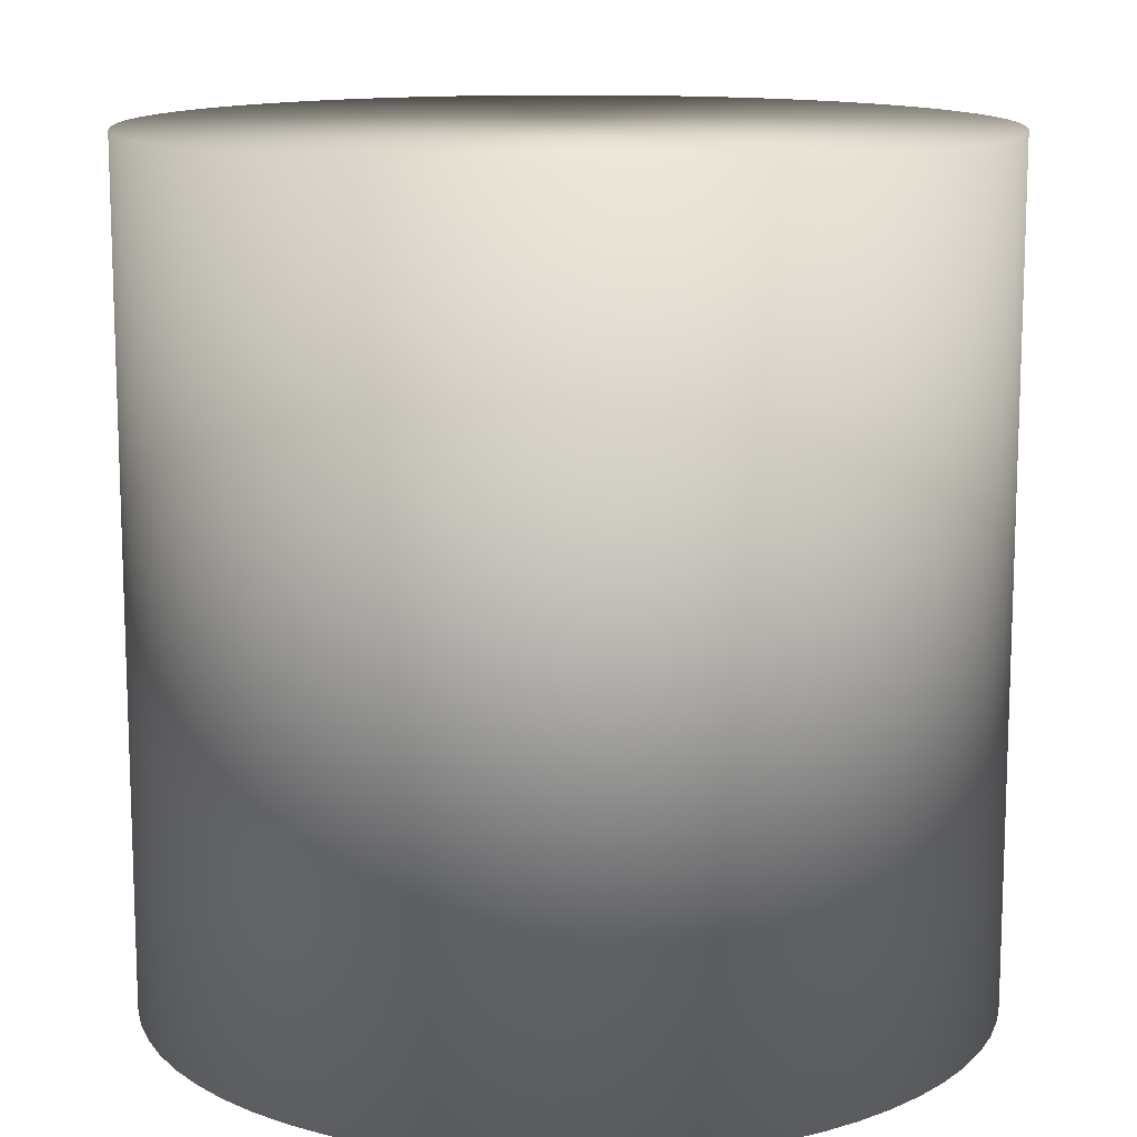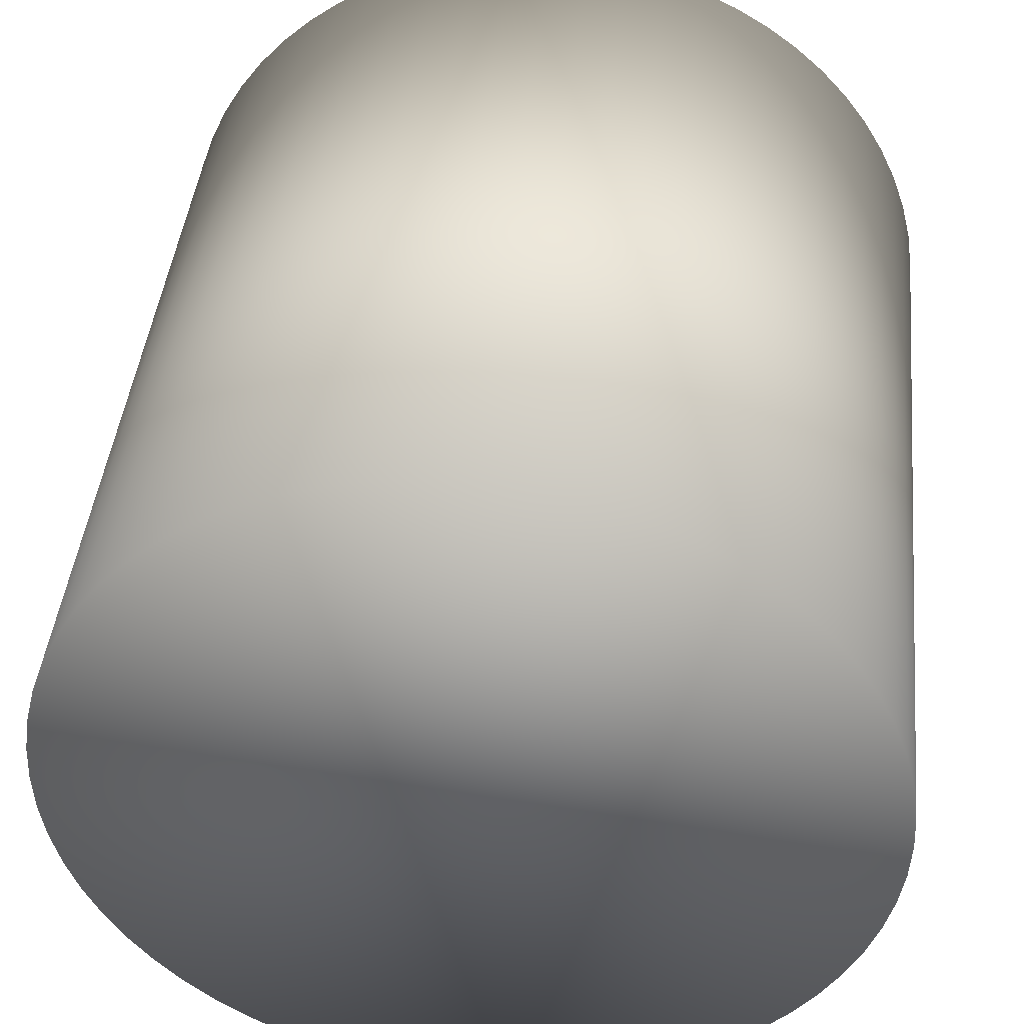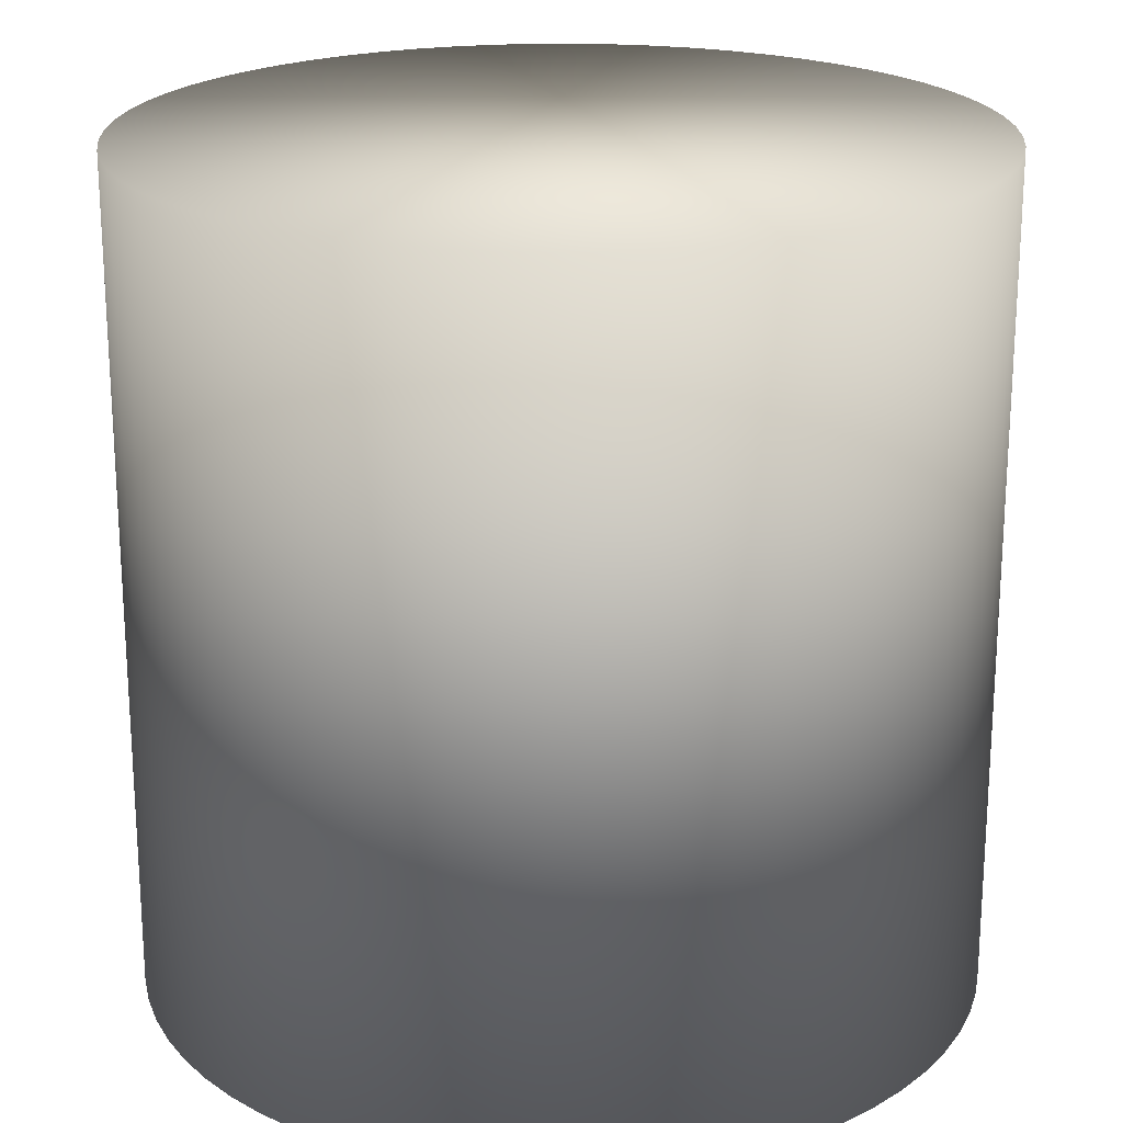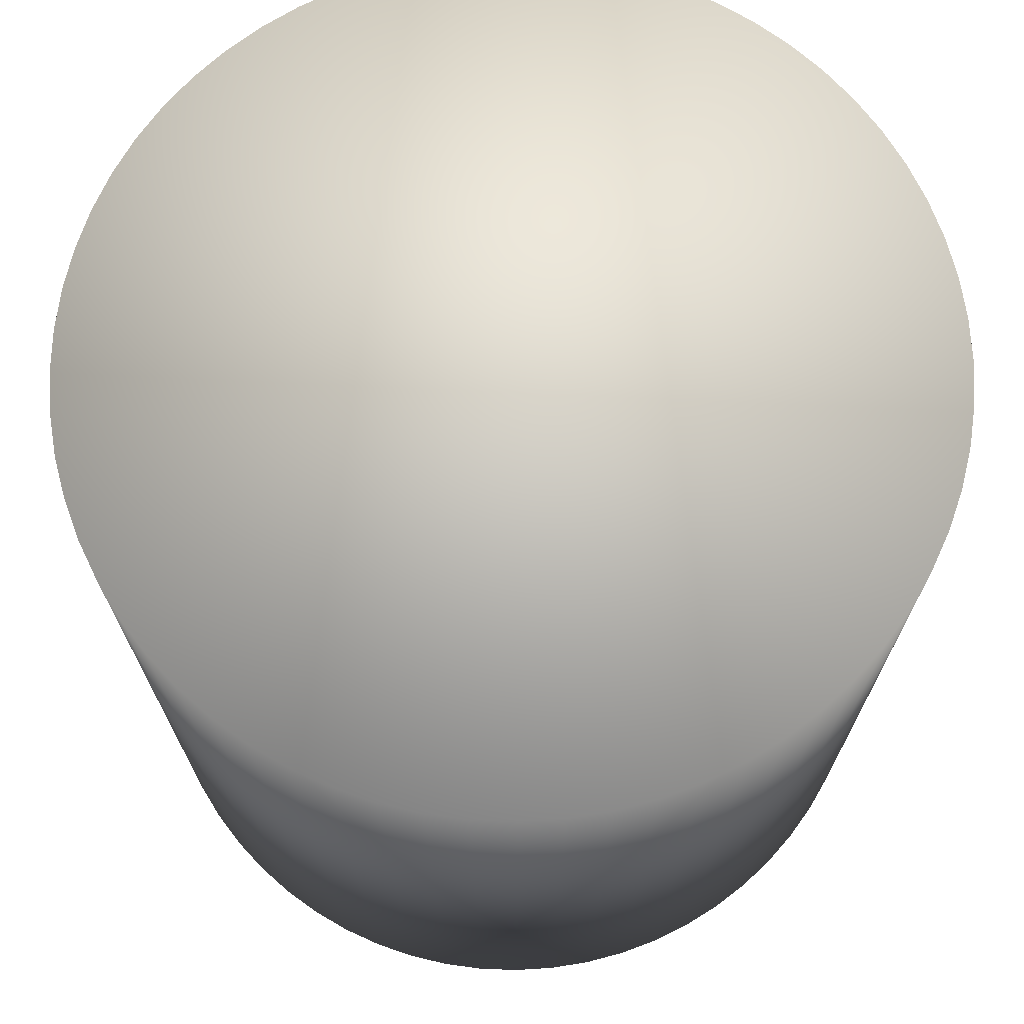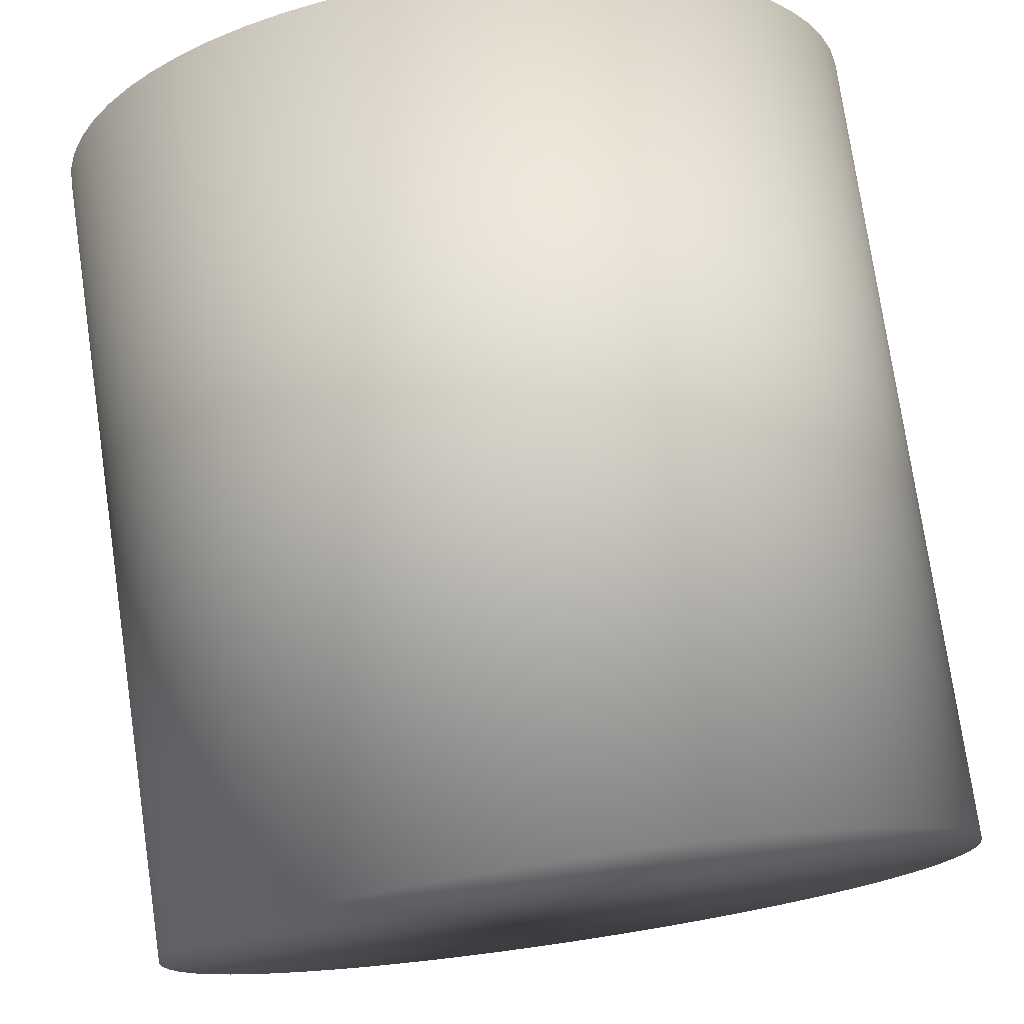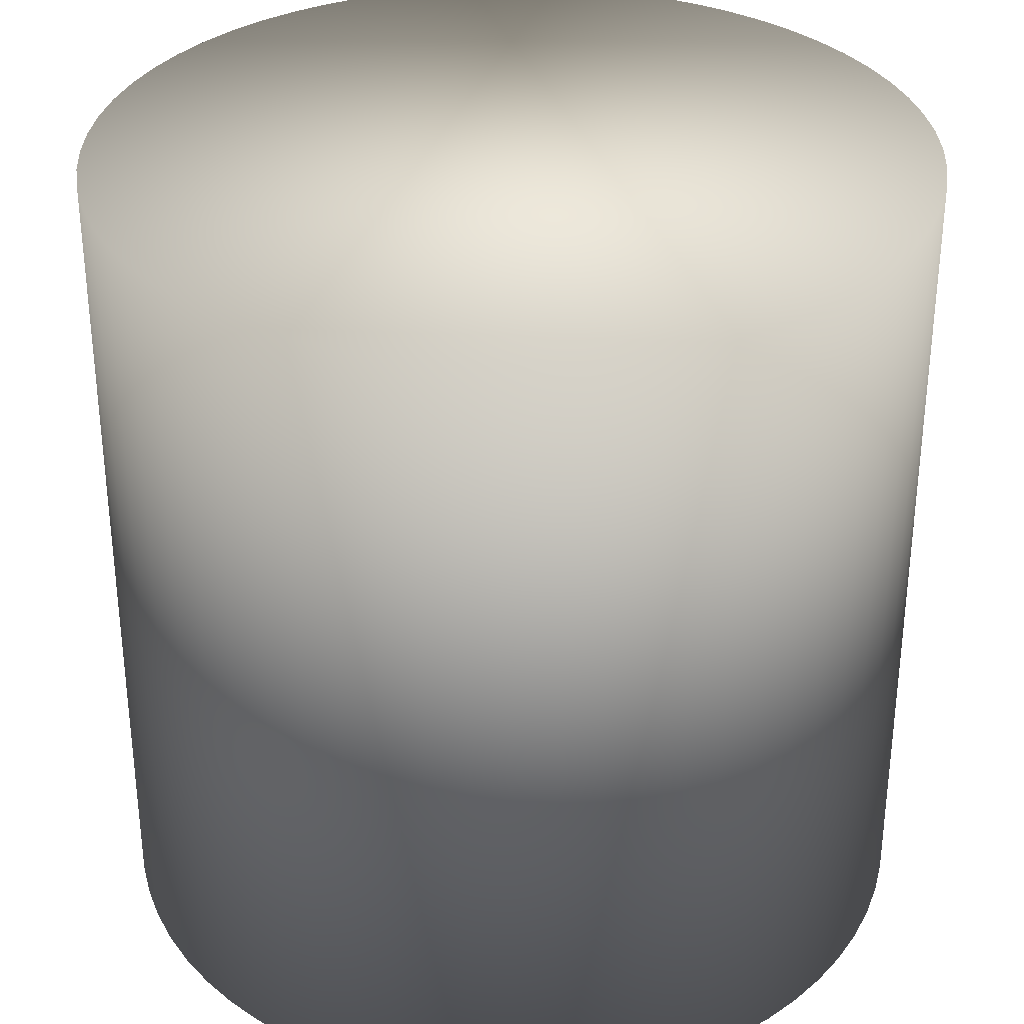
<metadata>
{"format":"obj","ext":"obj","renderer":"f3d","projection":"perspective","resolution":1024,"background":"white","views":[{"elev":12.8,"azim":13.4,"up":"+Y"},{"elev":42.7,"azim":-174.1,"up":"+Z"},{"elev":21.1,"azim":-43.2,"up":"+Y"},{"elev":71.6,"azim":139.9,"up":"+Y"},{"elev":75.8,"azim":171.7,"up":"+Z"},{"elev":33.1,"azim":-152.1,"up":"+Y"}]}
</metadata>
<code>
o Cylinder
v 0 -1 -1
v 0 1 -1
v 0.09802 -1 -0.9952
v 0.09802 1 -0.9952
v 0.1951 -1 -0.9808
v 0.1951 1 -0.9808
v 0.2903 -1 -0.9569
v 0.2903 1 -0.9569
v 0.3827 -1 -0.9239
v 0.3827 1 -0.9239
v 0.4714 -1 -0.8819
v 0.4714 1 -0.8819
v 0.5556 -1 -0.8315
v 0.5556 1 -0.8315
v 0.6344 -1 -0.773
v 0.6344 1 -0.773
v 0.7071 -1 -0.7071
v 0.7071 1 -0.7071
v 0.773 -1 -0.6344
v 0.773 1 -0.6344
v 0.8315 -1 -0.5556
v 0.8315 1 -0.5556
v 0.8819 -1 -0.4714
v 0.8819 1 -0.4714
v 0.9239 -1 -0.3827
v 0.9239 1 -0.3827
v 0.9569 -1 -0.2903
v 0.9569 1 -0.2903
v 0.9808 -1 -0.1951
v 0.9808 1 -0.1951
v 0.9952 -1 -0.09802
v 0.9952 1 -0.09802
v 1 -1 0
v 1 1 0
v 0.9952 -1 0.09802
v 0.9952 1 0.09802
v 0.9808 -1 0.1951
v 0.9808 1 0.1951
v 0.9569 -1 0.2903
v 0.9569 1 0.2903
v 0.9239 -1 0.3827
v 0.9239 1 0.3827
v 0.8819 -1 0.4714
v 0.8819 1 0.4714
v 0.8315 -1 0.5556
v 0.8315 1 0.5556
v 0.773 -1 0.6344
v 0.773 1 0.6344
v 0.7071 -1 0.7071
v 0.7071 1 0.7071
v 0.6344 -1 0.773
v 0.6344 1 0.773
v 0.5556 -1 0.8315
v 0.5556 1 0.8315
v 0.4714 -1 0.8819
v 0.4714 1 0.8819
v 0.3827 -1 0.9239
v 0.3827 1 0.9239
v 0.2903 -1 0.9569
v 0.2903 1 0.9569
v 0.1951 -1 0.9808
v 0.1951 1 0.9808
v 0.09802 -1 0.9952
v 0.09802 1 0.9952
v -1e-06 -1 1
v -1e-06 1 1
v -0.09802 -1 0.9952
v -0.09802 1 0.9952
v -0.1951 -1 0.9808
v -0.1951 1 0.9808
v -0.2903 -1 0.9569
v -0.2903 1 0.9569
v -0.3827 -1 0.9239
v -0.3827 1 0.9239
v -0.4714 -1 0.8819
v -0.4714 1 0.8819
v -0.5556 -1 0.8315
v -0.5556 1 0.8315
v -0.6344 -1 0.773
v -0.6344 1 0.773
v -0.7071 -1 0.7071
v -0.7071 1 0.7071
v -0.773 -1 0.6344
v -0.773 1 0.6344
v -0.8315 -1 0.5556
v -0.8315 1 0.5556
v -0.8819 -1 0.4714
v -0.8819 1 0.4714
v -0.9239 -1 0.3827
v -0.9239 1 0.3827
v -0.9569 -1 0.2903
v -0.9569 1 0.2903
v -0.9808 -1 0.1951
v -0.9808 1 0.1951
v -0.9952 -1 0.09802
v -0.9952 1 0.09802
v -1 -1 0
v -1 1 0
v -0.9952 -1 -0.09802
v -0.9952 1 -0.09802
v -0.9808 -1 -0.1951
v -0.9808 1 -0.1951
v -0.9569 -1 -0.2903
v -0.9569 1 -0.2903
v -0.9239 -1 -0.3827
v -0.9239 1 -0.3827
v -0.8819 -1 -0.4714
v -0.8819 1 -0.4714
v -0.8315 -1 -0.5556
v -0.8315 1 -0.5556
v -0.773 -1 -0.6344
v -0.773 1 -0.6344
v -0.7071 -1 -0.7071
v -0.7071 1 -0.7071
v -0.6344 -1 -0.773
v -0.6344 1 -0.773
v -0.5556 -1 -0.8315
v -0.5556 1 -0.8315
v -0.4714 -1 -0.8819
v -0.4714 1 -0.8819
v -0.3827 -1 -0.9239
v -0.3827 1 -0.9239
v -0.2903 -1 -0.9569
v -0.2903 1 -0.9569
v -0.1951 -1 -0.9808
v -0.1951 1 -0.9808
v -0.09802 -1 -0.9952
v -0.09802 1 -0.9952
f 2 4 3
f 4 6 5
f 6 8 7
f 8 10 9
f 10 12 11
f 12 14 13
f 14 16 15
f 16 18 17
f 17 18 20
f 19 20 22
f 22 24 23
f 24 26 25
f 26 28 27
f 28 30 29
f 29 30 32
f 32 34 33
f 34 36 35
f 35 36 38
f 38 40 39
f 40 42 41
f 42 44 43
f 44 46 45
f 46 48 47
f 48 50 49
f 50 52 51
f 52 54 53
f 54 56 55
f 56 58 57
f 57 58 60
f 60 62 61
f 62 64 63
f 63 64 66
f 65 66 68
f 68 70 69
f 70 72 71
f 72 74 73
f 74 76 75
f 76 78 77
f 78 80 79
f 80 82 81
f 82 84 83
f 84 86 85
f 86 88 87
f 88 90 89
f 90 92 91
f 92 94 93
f 94 96 95
f 96 98 97
f 98 100 99
f 100 102 101
f 102 104 103
f 104 106 105
f 106 108 107
f 108 110 109
f 110 112 111
f 112 114 113
f 114 116 115
f 116 118 117
f 118 120 119
f 120 122 121
f 122 124 123
f 124 126 125
f 26 100 36
f 128 2 1
f 126 128 127
f 1 33 65
f 1 2 3
f 3 4 5
f 5 6 7
f 7 8 9
f 9 10 11
f 11 12 13
f 13 14 15
f 15 16 17
f 19 17 20
f 21 19 22
f 21 22 23
f 23 24 25
f 25 26 27
f 27 28 29
f 31 29 32
f 31 32 33
f 33 34 35
f 37 35 38
f 37 38 39
f 39 40 41
f 41 42 43
f 43 44 45
f 45 46 47
f 47 48 49
f 49 50 51
f 51 52 53
f 53 54 55
f 55 56 57
f 59 57 60
f 59 60 61
f 61 62 63
f 65 63 66
f 67 65 68
f 67 68 69
f 69 70 71
f 71 72 73
f 73 74 75
f 75 76 77
f 77 78 79
f 79 80 81
f 81 82 83
f 83 84 85
f 85 86 87
f 87 88 89
f 89 90 91
f 91 92 93
f 93 94 95
f 95 96 97
f 97 98 99
f 99 100 101
f 101 102 103
f 103 104 105
f 105 106 107
f 107 108 109
f 109 110 111
f 111 112 113
f 113 114 115
f 115 116 117
f 117 118 119
f 119 120 121
f 121 122 123
f 123 124 125
f 4 12 6
f 8 6 10
f 72 68 66
f 14 12 20
f 24 22 20
f 24 12 26
f 32 30 28
f 36 34 32
f 40 38 36
f 40 50 42
f 18 14 20
f 6 12 10
f 56 54 52
f 60 58 56
f 64 62 60
f 64 72 66
f 72 70 68
f 72 84 74
f 80 78 76
f 84 82 80
f 88 86 84
f 92 90 88
f 92 100 94
f 96 94 98
f 100 108 102
f 108 106 104
f 112 110 108
f 116 114 112
f 116 122 118
f 122 116 128
f 128 126 124
f 4 2 128
f 64 60 56
f 18 16 14
f 20 12 24
f 28 26 32
f 52 50 72
f 50 46 42
f 52 72 56
f 50 48 46
f 72 64 56
f 84 80 76
f 92 88 84
f 108 104 102
f 94 100 98
f 116 112 108
f 26 36 32
f 124 122 128
f 127 128 1
f 26 12 4
f 46 44 42
f 125 126 127
f 72 100 84
f 100 92 84
f 116 108 100
f 128 116 100
f 100 50 36
f 36 50 40
f 84 76 74
f 4 128 100
f 122 120 118
f 26 4 100
f 72 50 100
f 127 1 103
f 121 123 125
f 117 119 121
f 13 17 19
f 113 115 111
f 109 111 107
f 103 105 107
f 99 71 73
f 93 95 97
f 93 83 91
f 89 91 87
f 87 91 83
f 79 83 93
f 73 75 77
f 99 101 103
f 69 71 67
f 65 41 63
f 61 63 59
f 99 79 93
f 53 55 51
f 45 47 49
f 41 43 45
f 41 33 39
f 37 39 35
f 33 1 31
f 29 31 27
f 103 1 71
f 117 121 127
f 13 15 17
f 19 23 11
f 5 7 9
f 1 3 5
f 117 127 115
f 59 63 55
f 107 111 115
f 115 127 103
f 97 99 93
f 23 25 11
f 31 25 27
f 99 77 79
f 39 33 35
f 57 59 55
f 41 45 49
f 11 25 9
f 55 49 51
f 19 21 23
f 1 25 31
f 1 5 9
f 103 107 115
f 99 73 77
f 71 65 67
f 85 87 83
f 63 41 55
f 25 1 9
f 121 125 127
f 71 99 103
f 81 83 79
f 49 55 41
f 13 19 11
f 65 71 1
f 65 33 41

</code>
